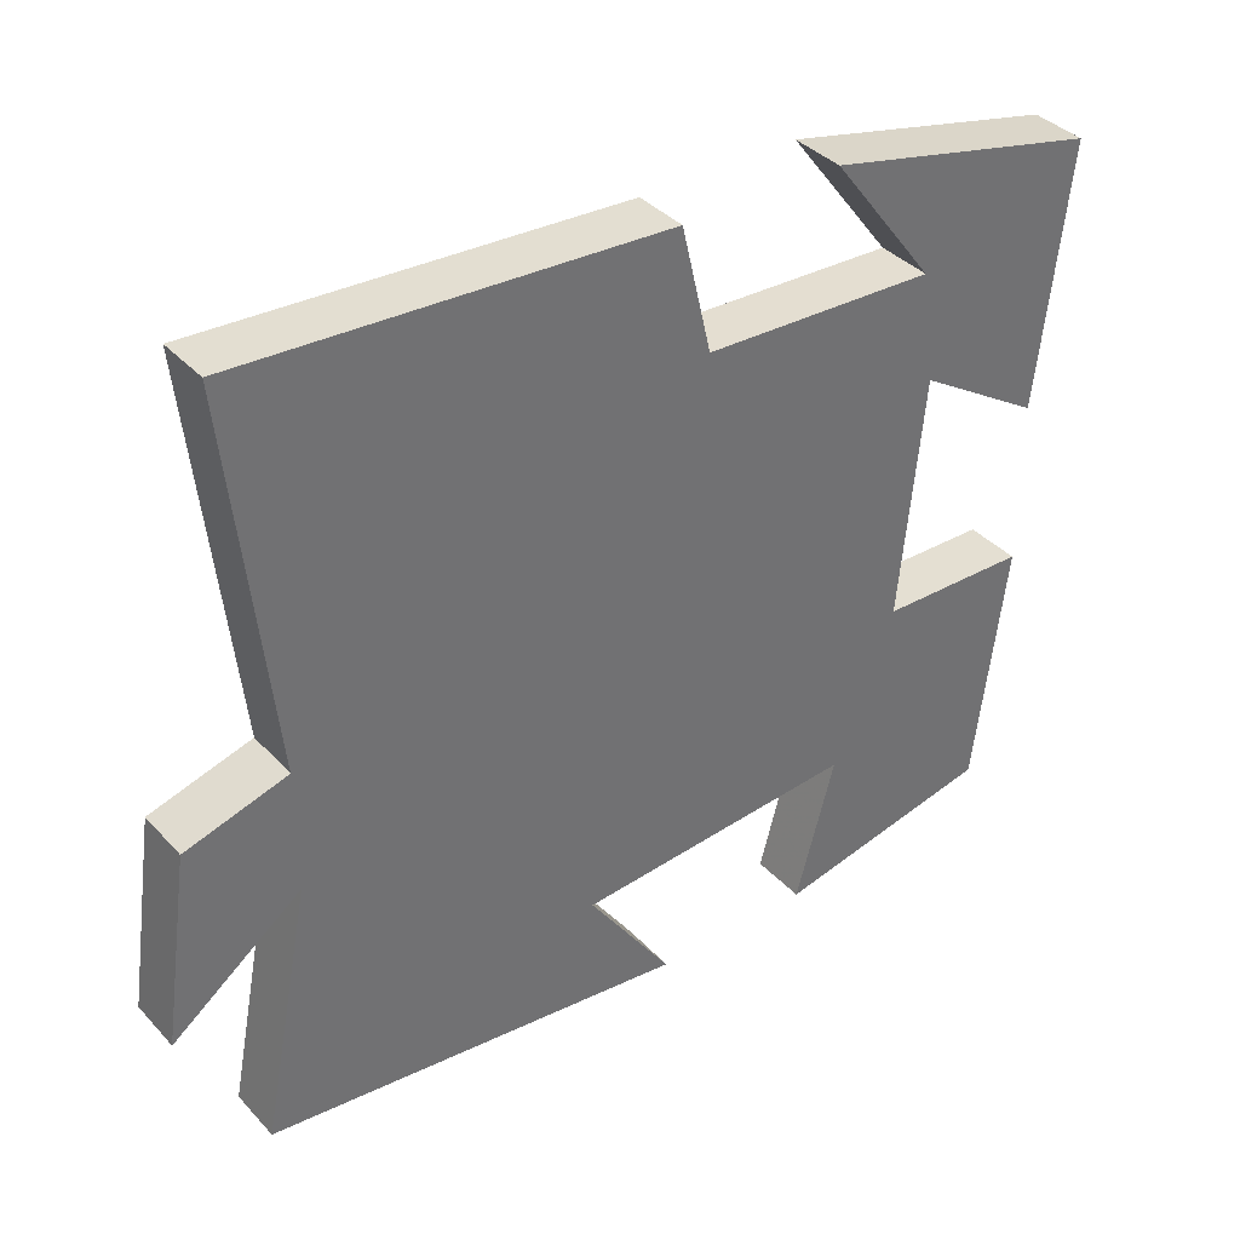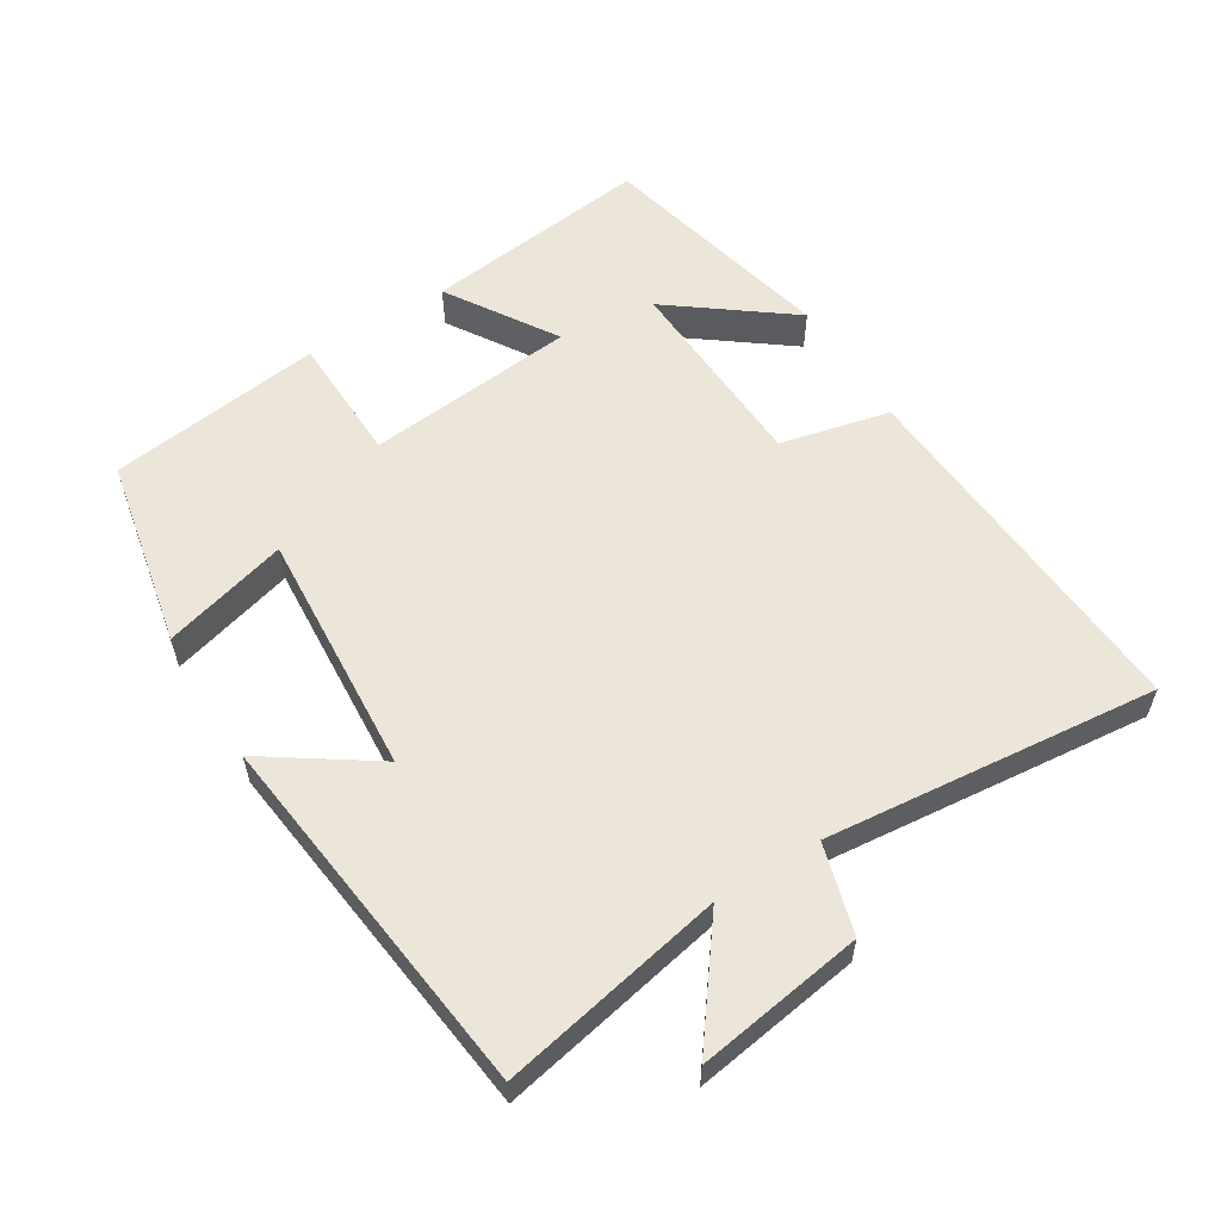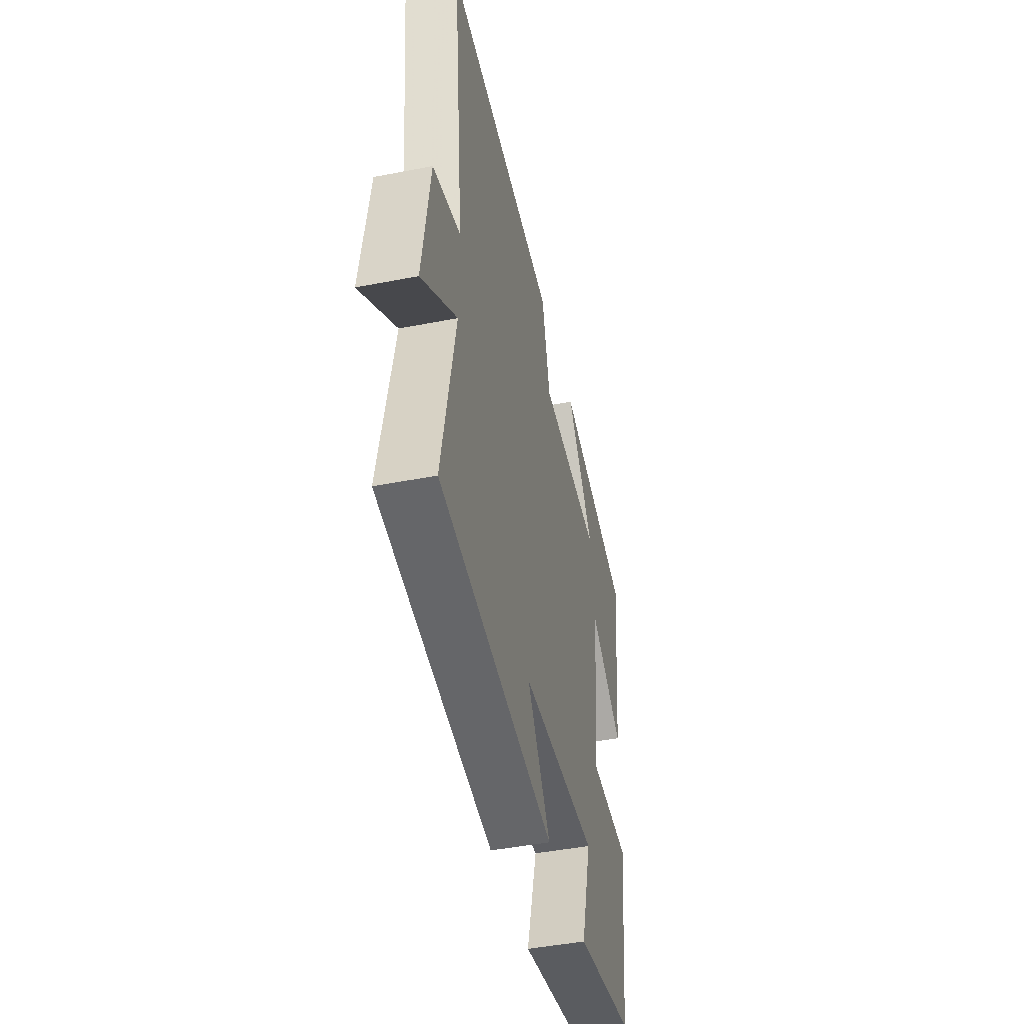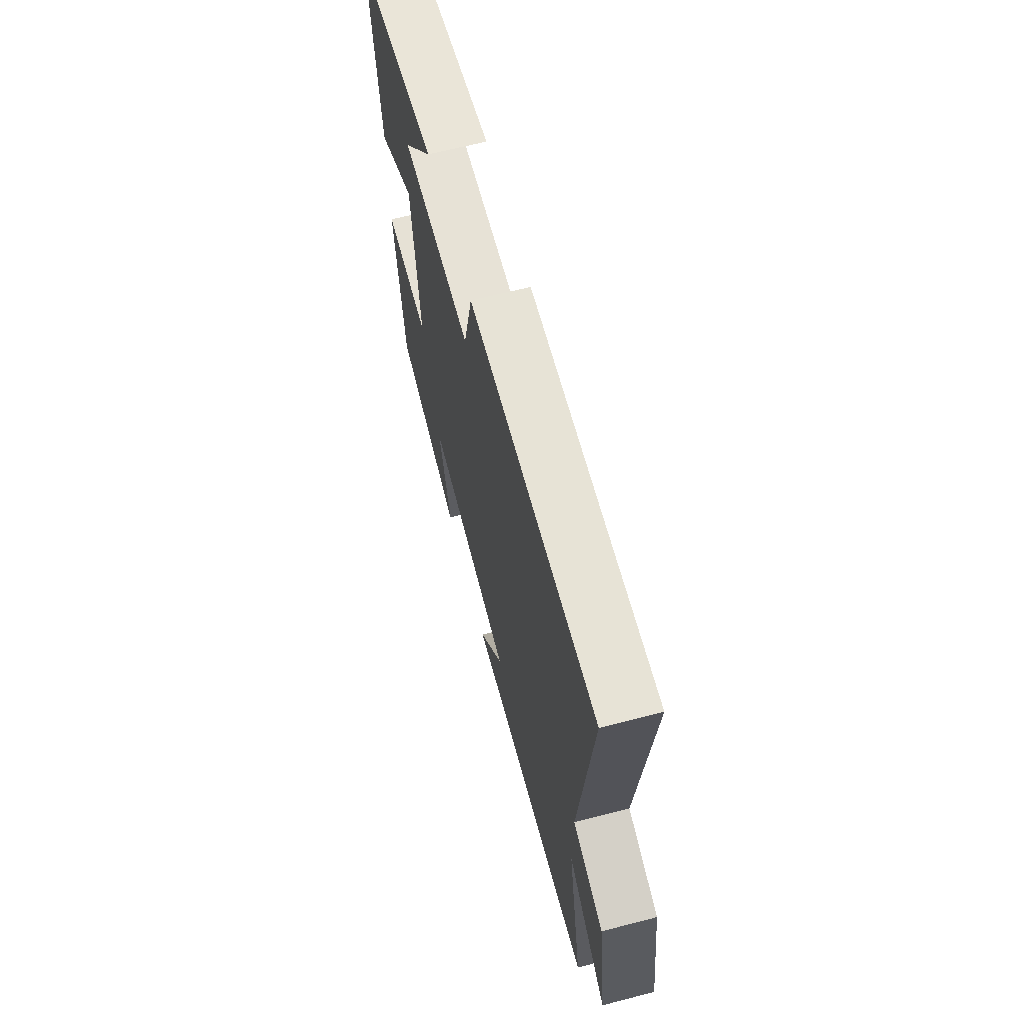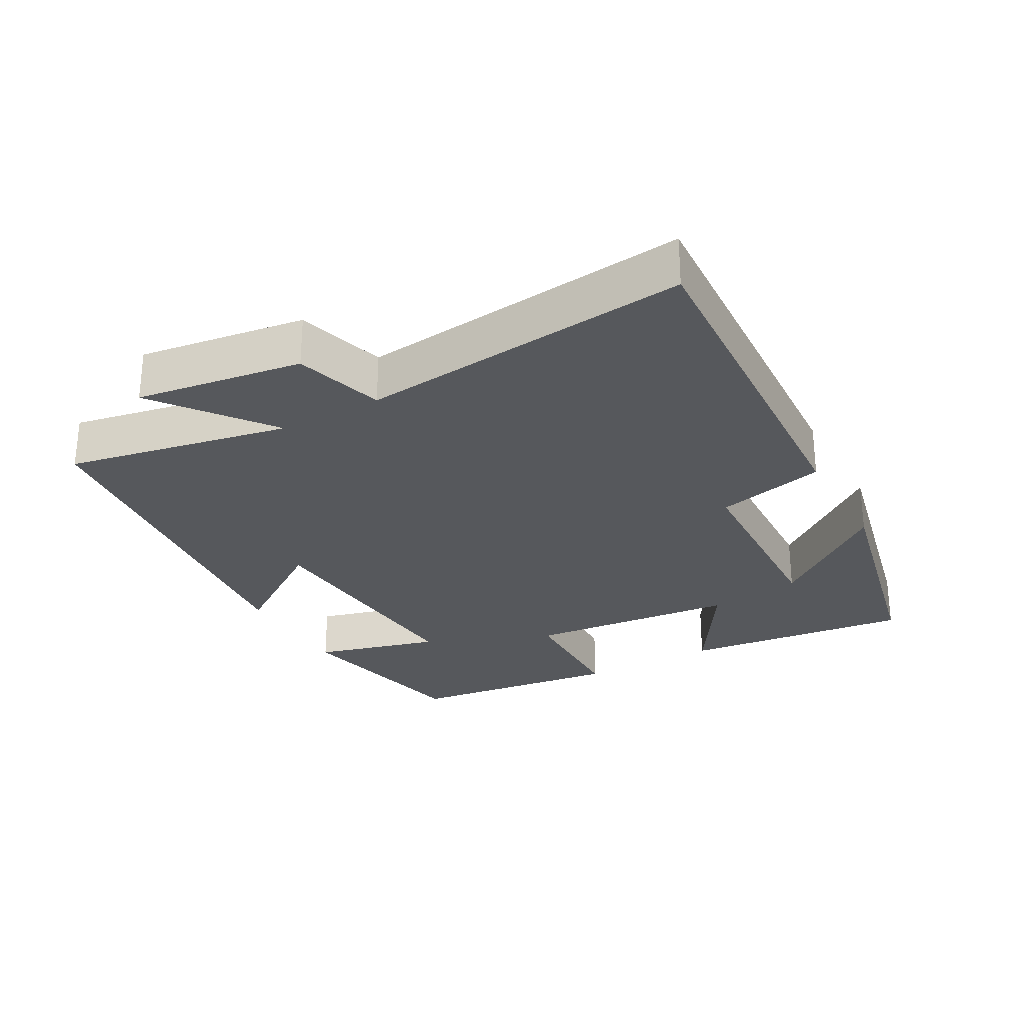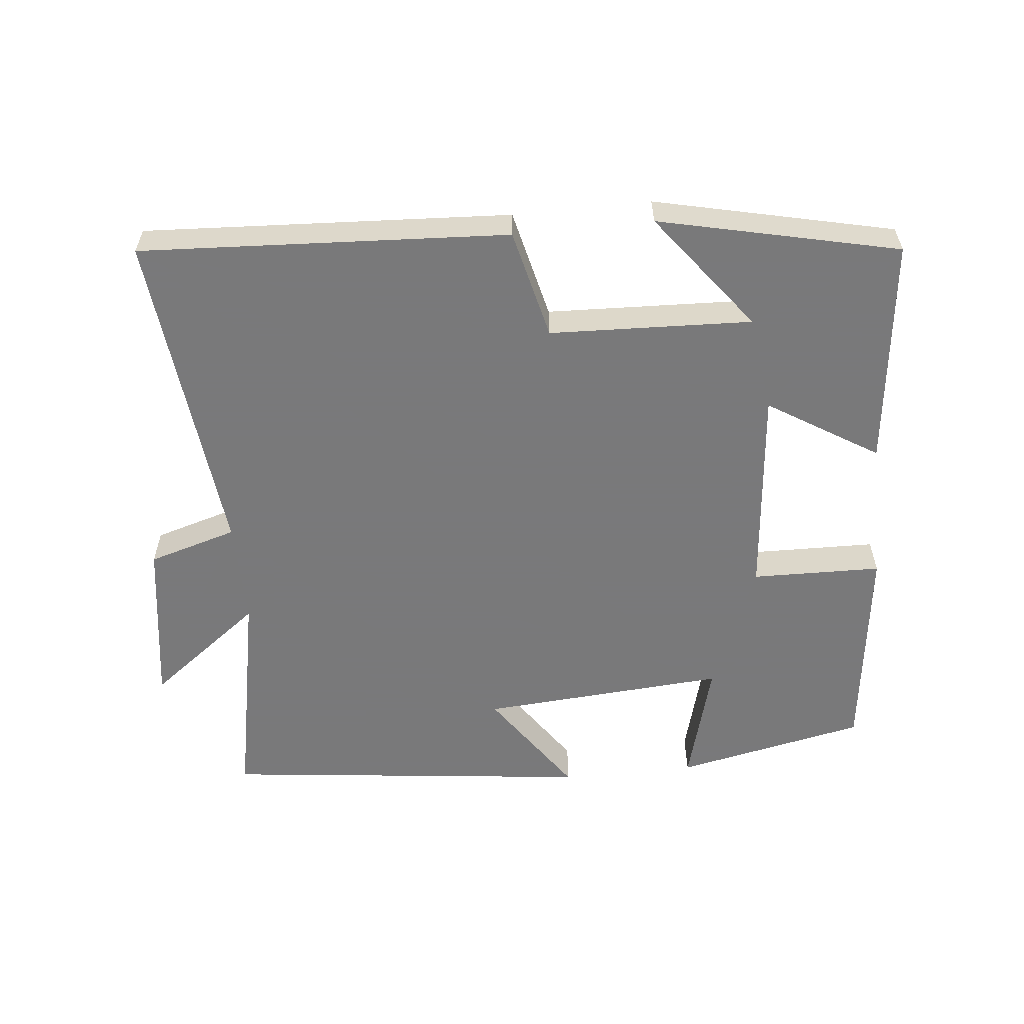
<metadata>
{"format":"obj","ext":"obj","renderer":"f3d","projection":"perspective","resolution":1024,"background":"white","views":[{"elev":37.4,"azim":-37.0,"up":"+Z"},{"elev":57.6,"azim":-122.0,"up":"+Y"},{"elev":-45.6,"azim":-77.3,"up":"+Z"},{"elev":65.3,"azim":-104.6,"up":"+Z"},{"elev":-27.9,"azim":-60.8,"up":"+Y"},{"elev":-57.8,"azim":5.9,"up":"+Y"}]}
</metadata>
<code>
v -0.551 0.07 0.53
v -0.013 0.07 0.5
v 0.025 0.07 0.339
v 0.321 0.07 0.327
v 0.189 0.07 0.5
v 0.539 0.07 0.42
v 0.5 0.07 0.085
v 0.34 0.07 0.185
v 0.31 0.07 -0.123
v 0.5 0.07 -0.127
v 0.46 0.07 -0.442
v 0.181 0.07 -0.5
v 0.231 0.07 -0.317
v -0.129 0.07 -0.343
v -0.021 0.07 -0.5
v -0.564 0.07 -0.438
v -0.5 0.07 -0.111
v -0.666 0.07 -0.237
v -0.63 0.07 0.007
v -0.5 0.07 0.045
v -0.551 0 0.53
v -0.013 0 0.5
v 0.025 0 0.339
v 0.321 0 0.327
v 0.189 0 0.5
v 0.539 0 0.42
v 0.5 0 0.085
v 0.34 0 0.185
v 0.31 0 -0.123
v 0.5 0 -0.127
v 0.46 0 -0.442
v 0.181 0 -0.5
v 0.231 0 -0.317
v -0.129 0 -0.343
v -0.021 0 -0.5
v -0.564 0 -0.438
v -0.5 0 -0.111
v -0.666 0 -0.237
v -0.63 0 0.007
v -0.5 0 0.045
f 17 18 19 20
f 14 15 16 17
f 13 14 17 20
f 11 12 13
f 10 11 13
f 9 10 13
f 13 20 1
f 9 13 1
f 8 9 1
f 6 7 8
f 4 5 6
f 4 6 8
f 3 4 8
f 1 2 3
f 1 3 8
f 40 39 38 37
f 37 36 35 34
f 40 37 34 33
f 33 32 31
f 33 31 30
f 33 30 29
f 21 40 33
f 21 33 29
f 21 29 28
f 28 27 26
f 26 25 24
f 28 26 24
f 28 24 23
f 23 22 21
f 28 23 21
f 1 21 22 2
f 2 22 23 3
f 3 23 24 4
f 4 24 25 5
f 5 25 26 6
f 6 26 27 7
f 7 27 28 8
f 8 28 29 9
f 9 29 30 10
f 10 30 31 11
f 11 31 32 12
f 12 32 33 13
f 13 33 34 14
f 14 34 35 15
f 15 35 36 16
f 16 36 37 17
f 17 37 38 18
f 18 38 39 19
f 19 39 40 20
f 20 40 21 1

</code>
